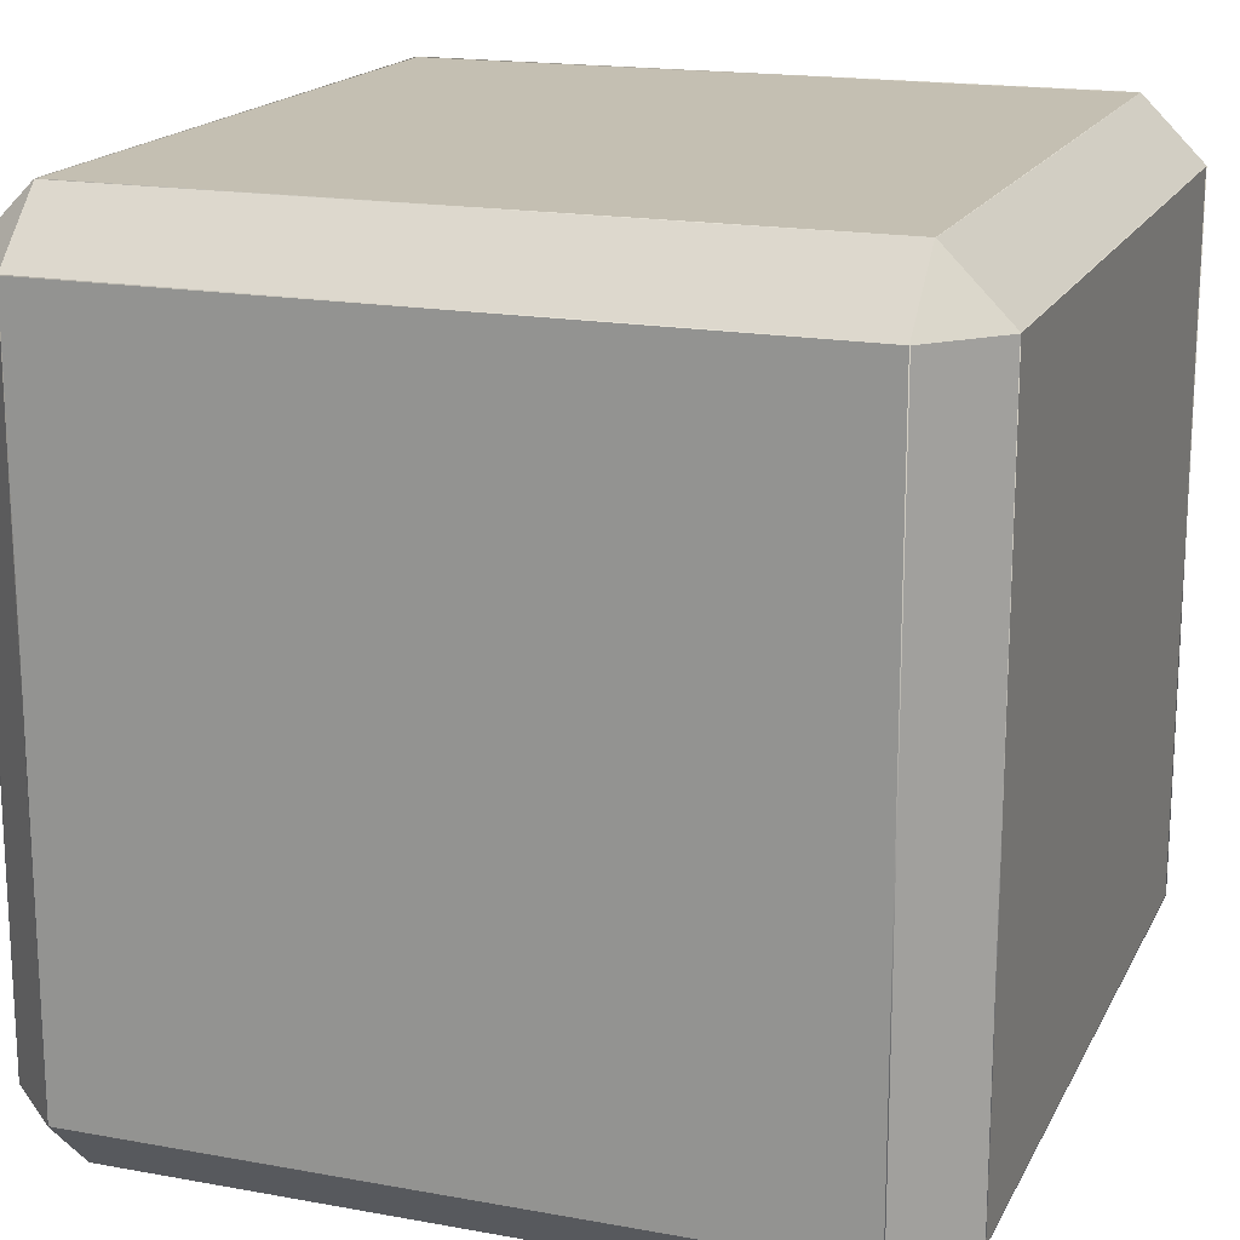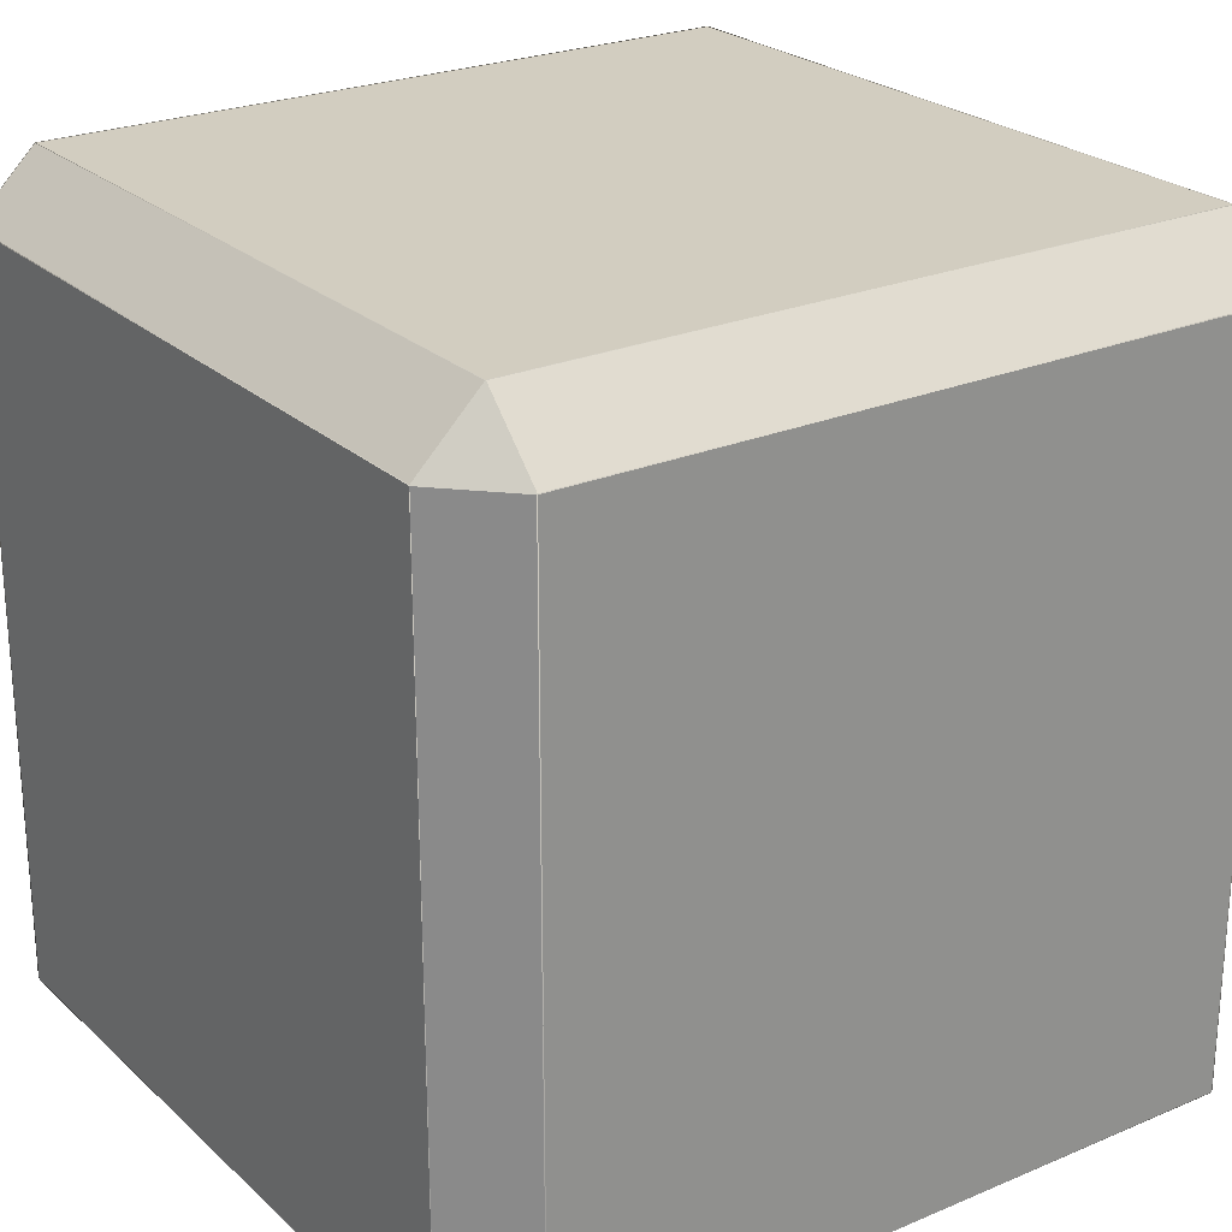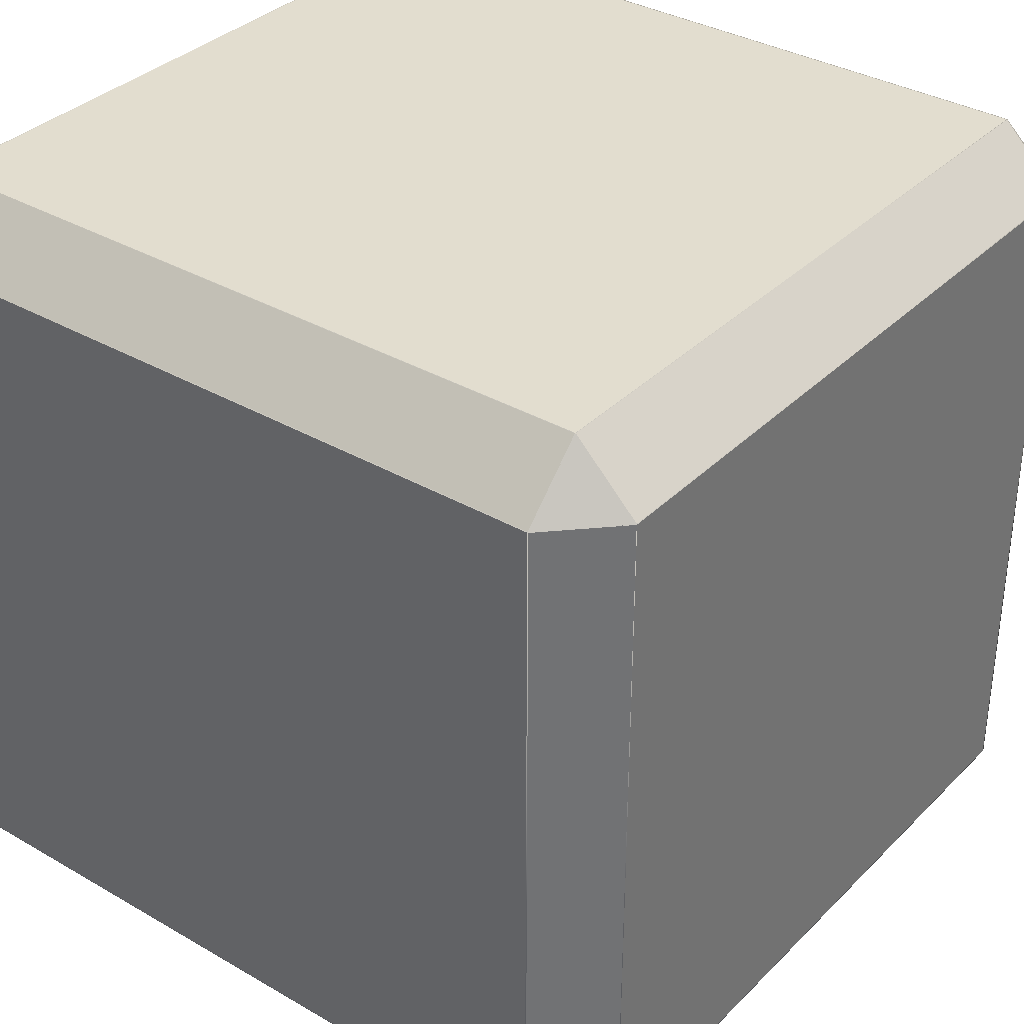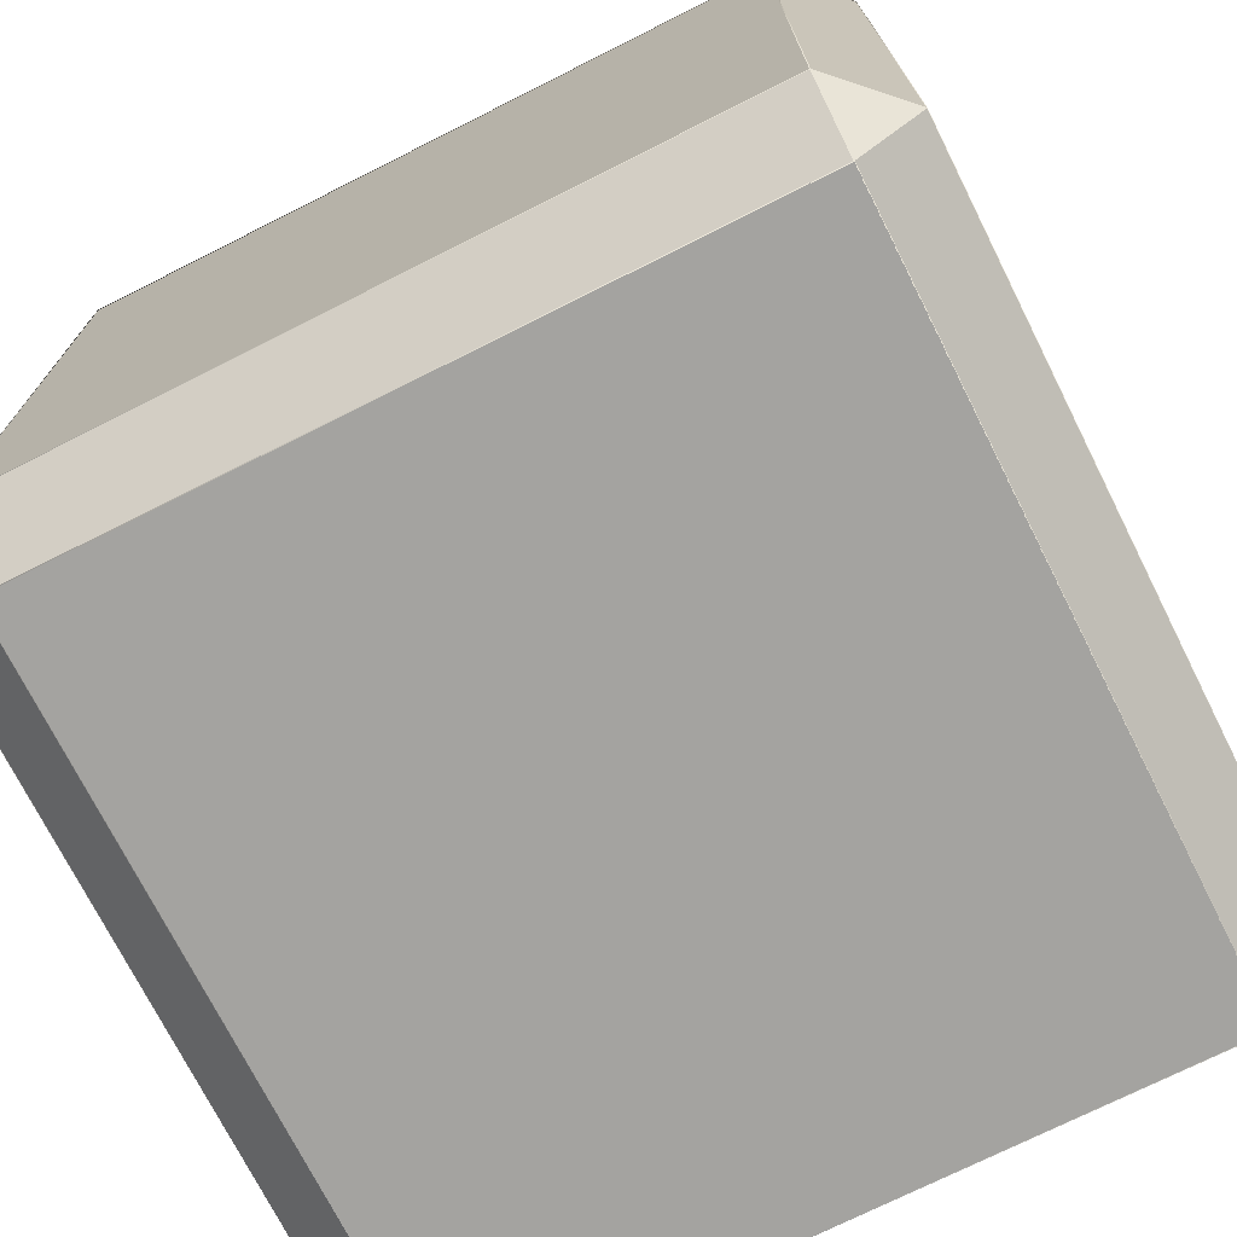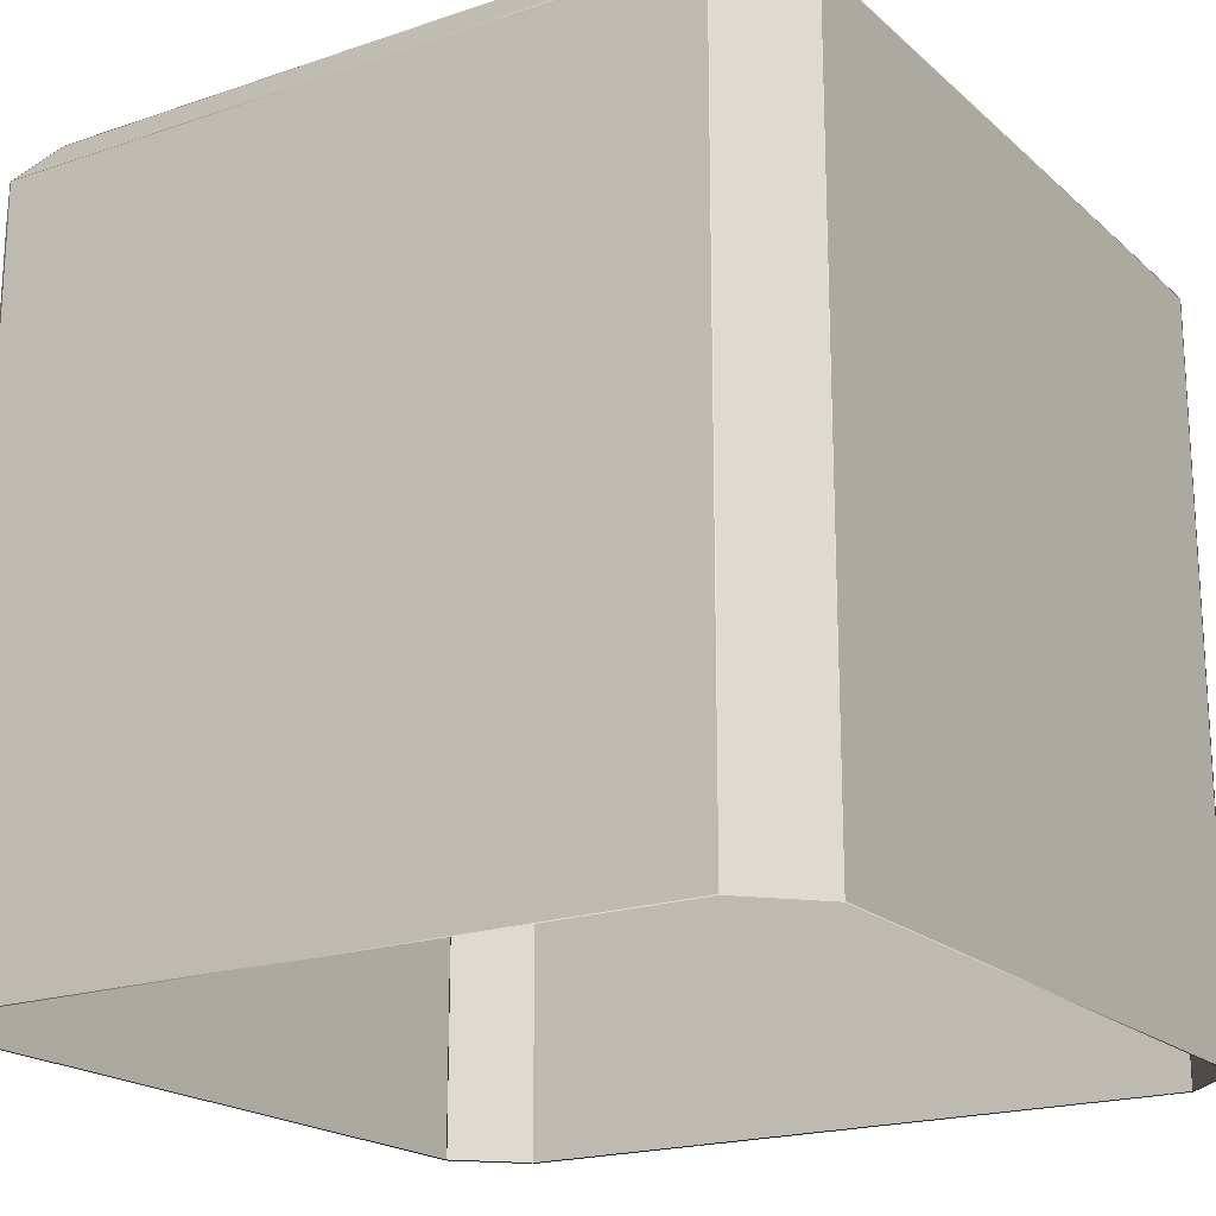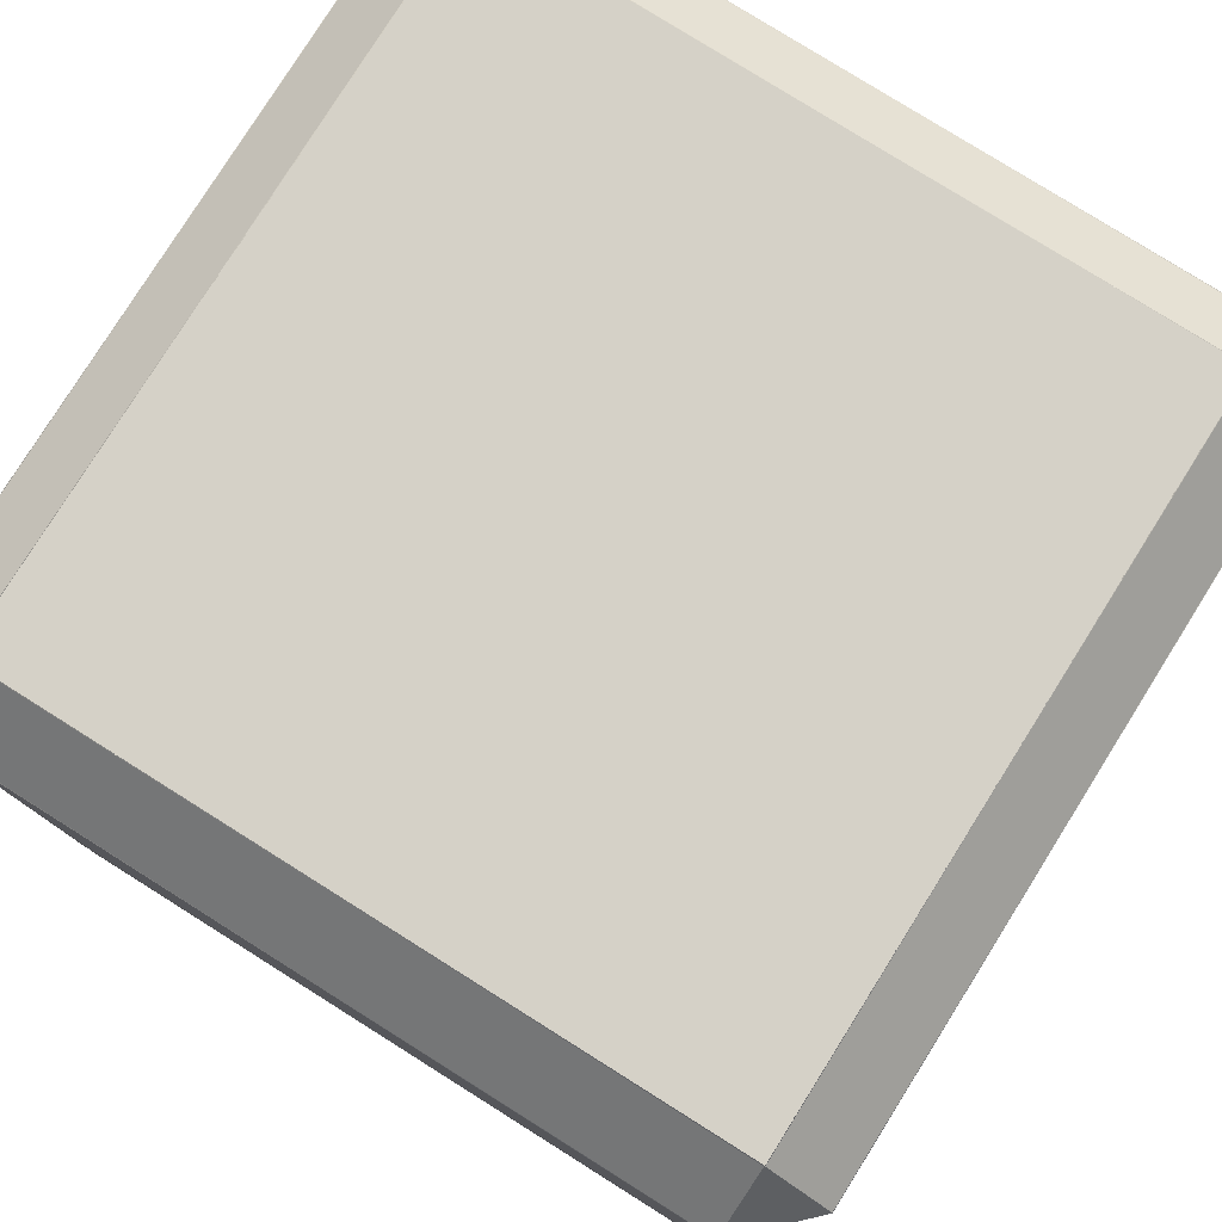
<metadata>
{"format":"obj","ext":"obj","renderer":"f3d","projection":"perspective","resolution":1024,"background":"white","views":[{"elev":17.6,"azim":-160.2,"up":"+Z"},{"elev":24.5,"azim":-124.8,"up":"+Y"},{"elev":34.9,"azim":127.7,"up":"+Z"},{"elev":-73.0,"azim":-153.3,"up":"+Z"},{"elev":-19.7,"azim":-147.6,"up":"+Y"},{"elev":79.1,"azim":-147.9,"up":"+Y"}]}
</metadata>
<code>
v 0.2482 -0.267 0.2923
v 0.2482 0.2526 0.2923
v -0.25 0.2526 0.2923
v -0.25 -0.267 0.2923
v -0.294 0.2526 0.2484
v -0.294 0.2526 -0.2498
v -0.294 -0.267 -0.2498
v -0.294 -0.267 0.2484
v 0.2922 -0.267 -0.2498
v 0.2922 0.2526 -0.2498
v 0.2922 0.2526 0.2484
v 0.2922 -0.267 0.2484
v 0.2482 0.2965 0.2484
v 0.2482 0.2965 -0.2498
v -0.25 0.2965 -0.2498
v -0.25 0.2965 0.2484
v 0.2482 0.2526 -0.2938
v 0.2482 -0.267 -0.2938
v -0.25 -0.267 -0.2938
v -0.25 0.2526 -0.2938
v -0.294 -0.267 0.2484
v -0.25 -0.267 0.2923
v -0.25 0.2526 0.2923
v -0.294 0.2526 0.2484
v 0.2482 -0.267 0.2923
v 0.2922 -0.267 0.2484
v 0.2922 0.2526 0.2484
v 0.2482 0.2526 0.2923
v -0.294 0.2526 0.2484
v -0.25 0.2965 0.2484
v -0.25 0.2965 -0.2498
v -0.294 0.2526 -0.2498
v -0.25 0.2965 0.2484
v -0.25 0.2526 0.2923
v 0.2482 0.2526 0.2923
v 0.2482 0.2965 0.2484
v 0.2482 0.2965 0.2484
v 0.2922 0.2526 0.2484
v 0.2922 0.2526 -0.2498
v 0.2482 0.2965 -0.2498
v -0.294 0.2526 -0.2498
v -0.25 0.2526 -0.2938
v -0.25 -0.267 -0.2938
v -0.294 -0.267 -0.2498
v -0.25 0.2526 -0.2938
v -0.25 0.2965 -0.2498
v 0.2482 0.2965 -0.2498
v 0.2482 0.2526 -0.2938
v 0.2482 0.2526 -0.2938
v 0.2922 0.2526 -0.2498
v 0.2922 -0.267 -0.2498
v 0.2482 -0.267 -0.2938
v -0.25 0.2965 0.2484
v -0.294 0.2526 0.2484
v -0.25 0.2526 0.2923
v 0.2922 0.2526 0.2484
v 0.2482 0.2965 0.2484
v 0.2482 0.2526 0.2923
v -0.25 0.2526 -0.2938
v -0.294 0.2526 -0.2498
v -0.25 0.2965 -0.2498
v 0.2922 0.2526 -0.2498
v 0.2482 0.2526 -0.2938
v 0.2482 0.2965 -0.2498
f 1 2 3
f 1 3 4
f 5 6 7
f 5 7 8
f 9 10 11
f 9 11 12
f 13 14 15
f 13 15 16
f 17 18 19
f 17 19 20
f 21 22 23
f 21 23 24
f 25 26 27
f 25 27 28
f 29 30 31
f 29 31 32
f 33 34 35
f 33 35 36
f 37 38 39
f 37 39 40
f 41 42 43
f 41 43 44
f 45 46 47
f 45 47 48
f 49 50 51
f 49 51 52
f 53 54 55
f 56 57 58
f 59 60 61
f 62 63 64
l 59 63
l 62 64
l 56 58
l 21 54
l 56 57
l 54 60
l 57 58
l 60 44
l 57 58
l 22 55
l 56 62
l 53 57
l 59 43
l 26 56
l 63 64
l 56 57
l 62 51
l 26 25
l 63 52
l 57 64
l 53 61
l 60 61
l 53 55
l 53 61
l 53 54
l 62 51
l 25 58
l 59 43
l 54 55
l 22 55
l 59 60
l 54 60
l 59 61
l 61 64
l 21 54
l 60 61
l 21 44
l 53 57
l 60 44
l 59 63
l 44 43
l 53 55
l 59 60
l 61 64
l 26 56
l 21 22
l 26 51
l 57 64
l 43 52
l 55 58
l 22 25
l 63 64
l 62 64
l 62 63
l 55 58
l 59 61
l 53 54
l 62 63
l 51 52
l 54 55
l 56 58
l 25 58
l 63 52
l 56 62

</code>
